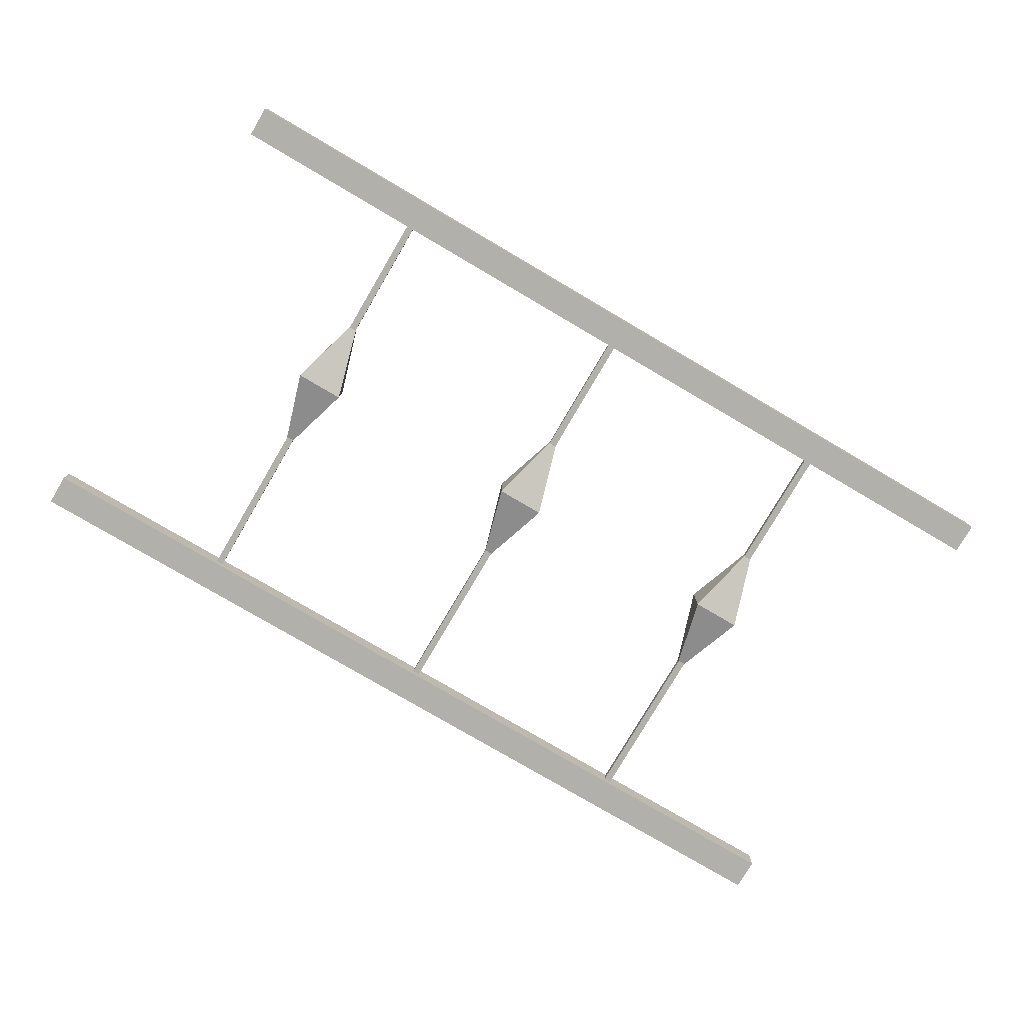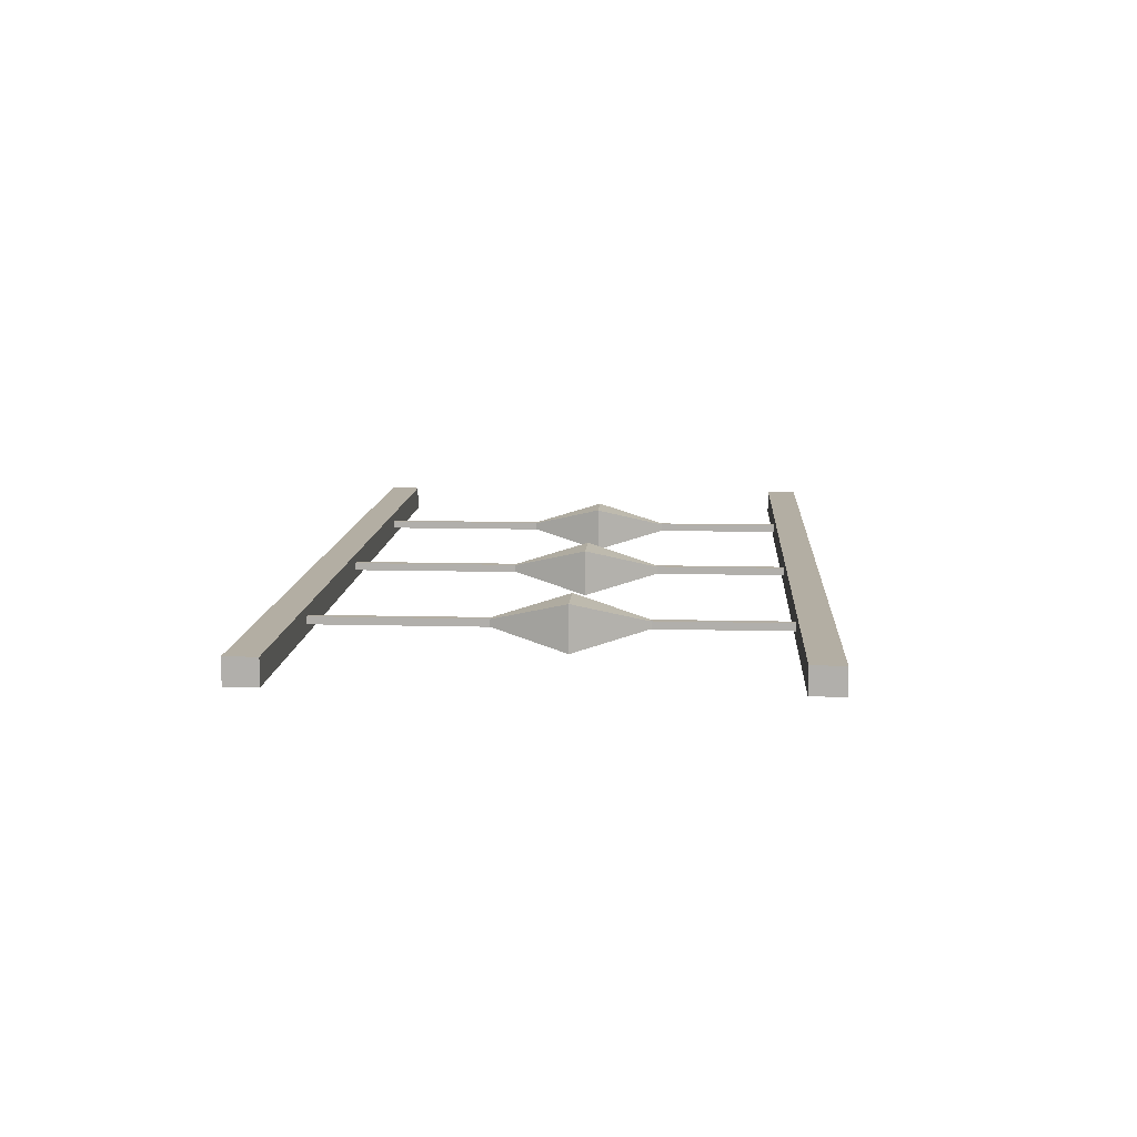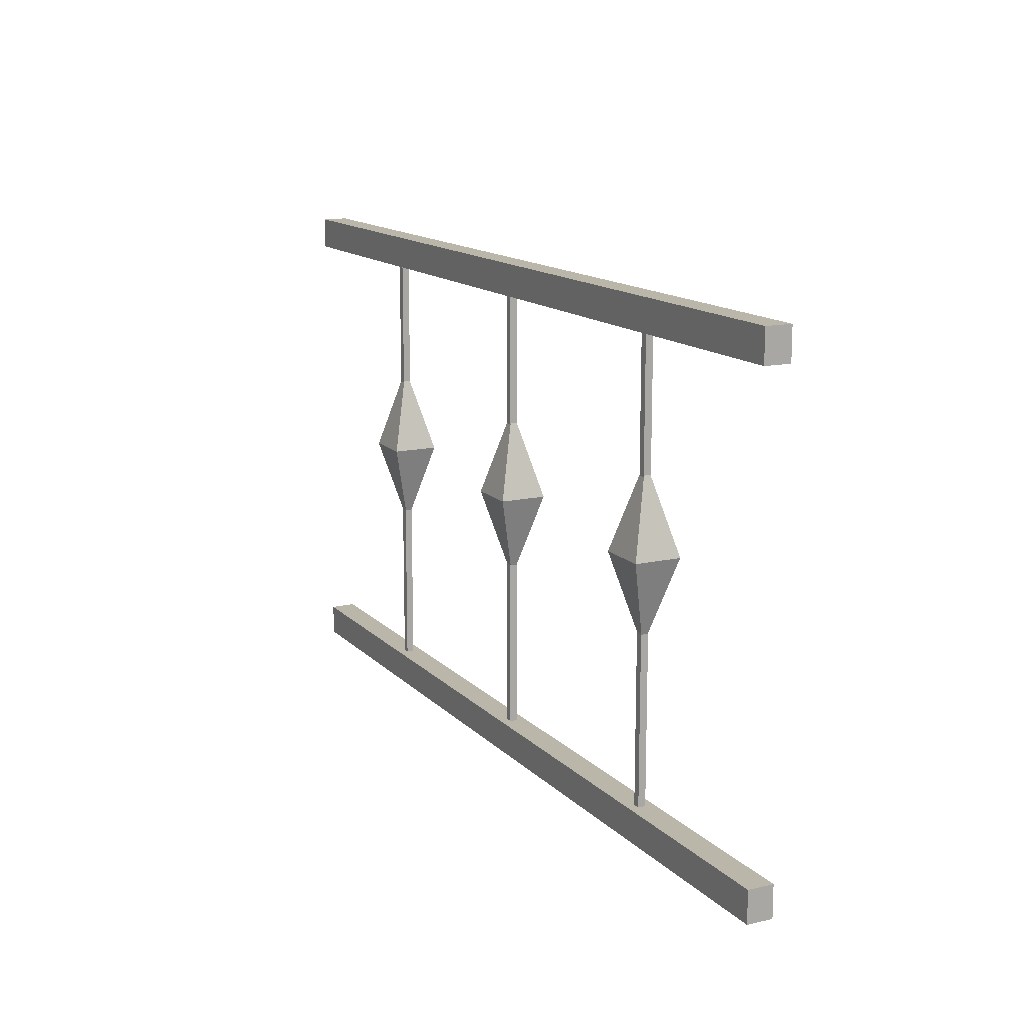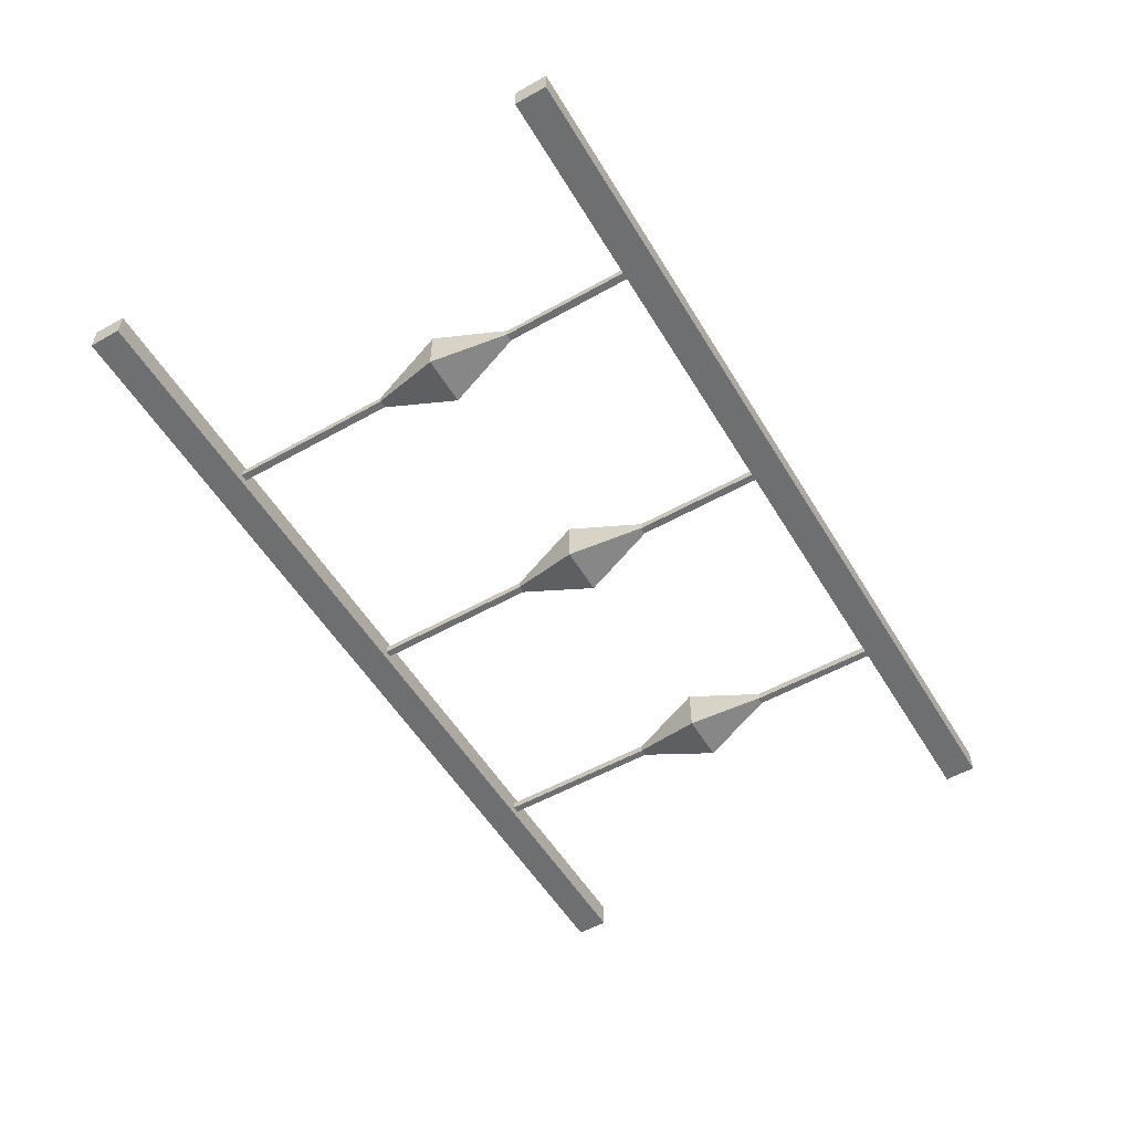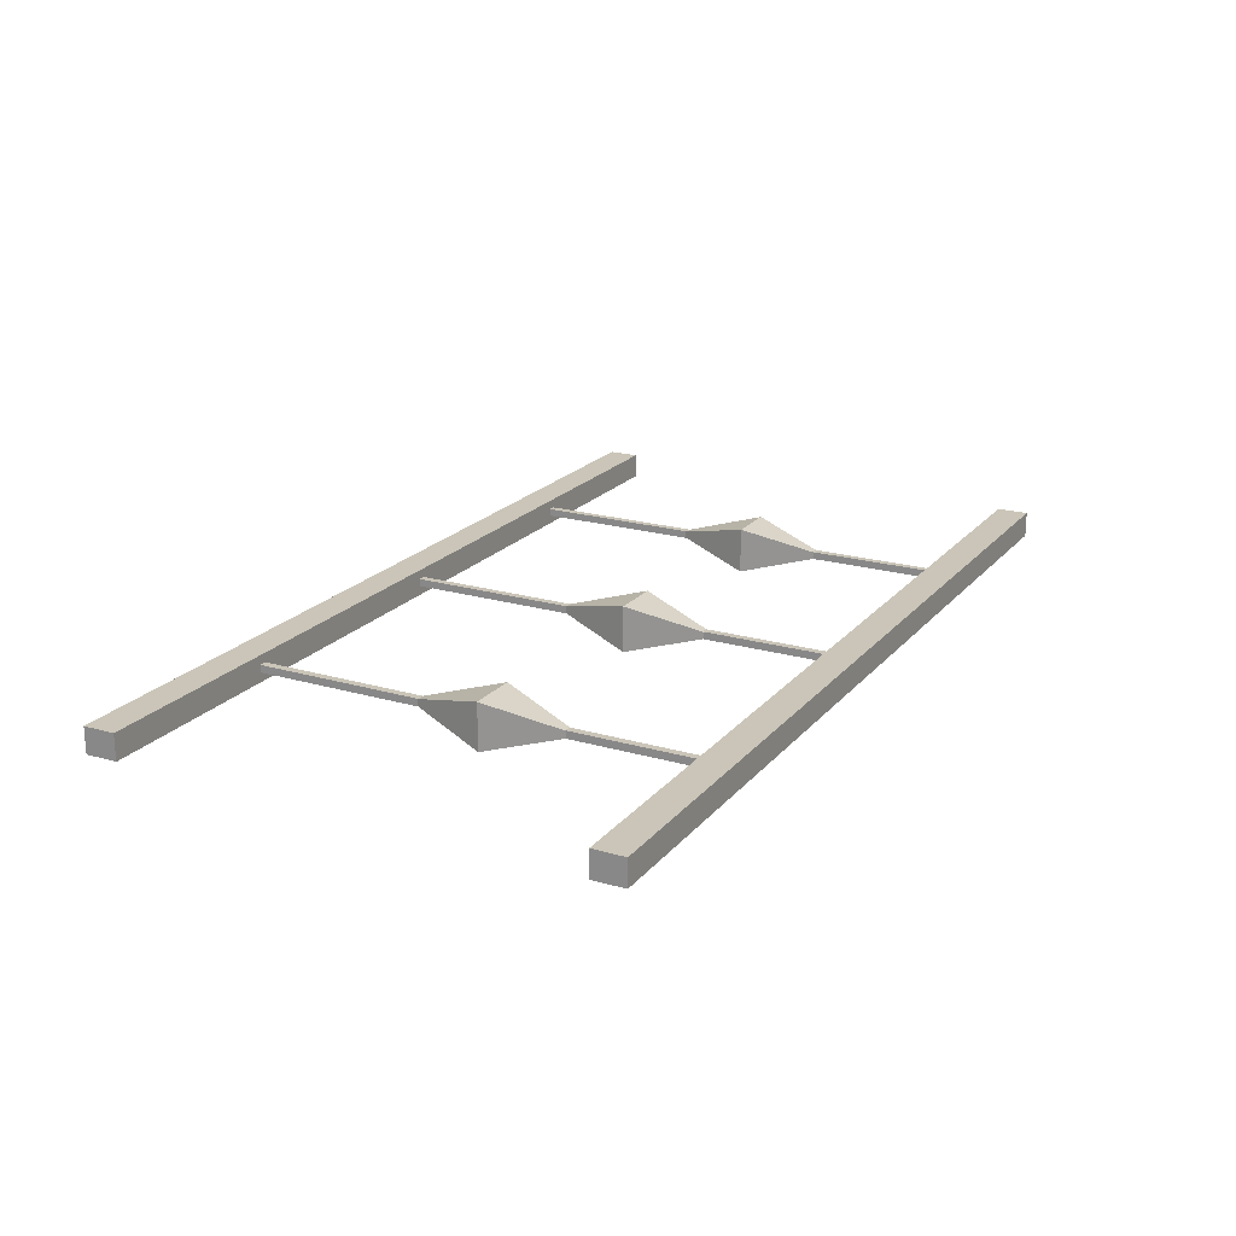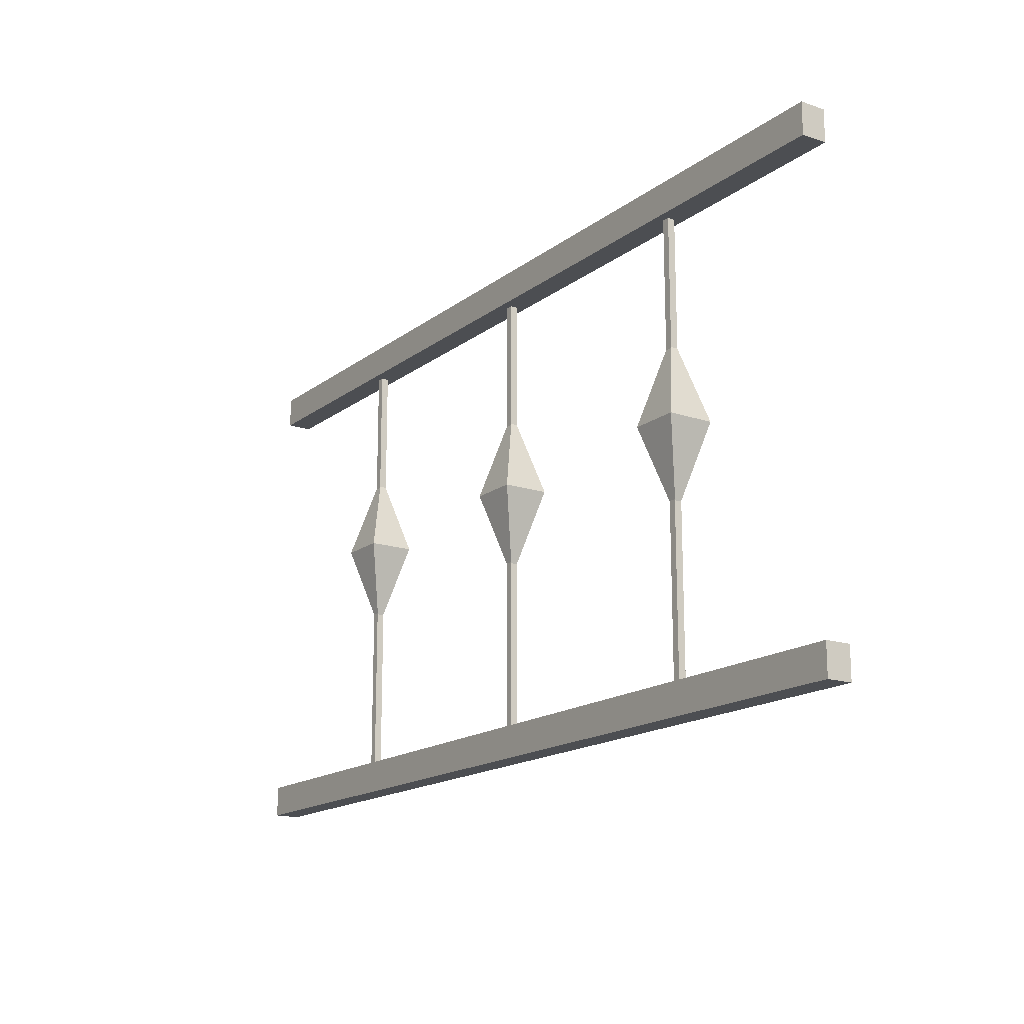
<metadata>
{"format":"obj","ext":"obj","renderer":"f3d","projection":"perspective","resolution":1024,"background":"white","views":[{"elev":-78.5,"azim":149.6,"up":"+Z"},{"elev":10.9,"azim":93.7,"up":"+Z"},{"elev":14.0,"azim":63.1,"up":"+Y"},{"elev":-54.6,"azim":120.7,"up":"+Z"},{"elev":20.5,"azim":118.0,"up":"+Z"},{"elev":-16.6,"azim":-124.3,"up":"+Y"}]}
</metadata>
<code>
o Cylinder.045_Cylinder.031
v -1.416 -0.2545 0.04159
v -1.416 1.393 0.04159
v -1.416 -0.2545 -0.04159
v -1.416 1.393 -0.04159
v 1.584 -0.2545 0.04159
v 1.584 1.393 0.04159
v 1.584 -0.2545 -0.04159
v 1.584 1.393 -0.04159
v -1.416 1.29 0.04159
v -1.416 1.29 -0.04159
v 1.584 1.29 -0.04159
v 1.584 1.29 0.04159
v -1.416 -0.1516 -0.04159
v 1.584 -0.1516 -0.04159
v 1.584 -0.1516 0.04159
v -1.416 -0.1516 0.04159
v -0.7649 0.3495 -0
v -0.7649 0.9107 -0
v -0.8454 0.6301 0.07455
v -0.8454 0.6301 -0.07455
v -0.6844 0.6301 -0.07455
v -0.6844 0.6301 0.07455
v -0.753 -0.2275 -0.01198
v -0.7767 -0.2275 -0.01198
v -0.7767 1.366 0.01198
v -0.753 1.366 0.01198
v -0.7767 1.366 -0.01198
v -0.753 1.366 -0.01198
v -0.753 -0.2275 0.01198
v -0.7767 -0.2275 0.01198
v 0.07223 -0.2275 -0.01198
v 0.09592 -0.2275 -0.01198
v 0.1646 0.6301 0.07455
v 0.1646 0.6301 -0.07455
v 0.003566 0.6301 -0.07455
v 0.003566 0.6301 0.07455
v 0.08408 0.9107 -0
v 0.08408 0.3495 -0
v 0.09592 1.366 0.01198
v 0.07223 1.366 0.01198
v 0.07223 1.366 -0.01198
v 0.09592 1.366 -0.01198
v 0.09592 -0.2275 0.01198
v 0.07223 -0.2275 0.01198
v 0.9212 -0.2275 -0.01198
v 0.9449 -0.2275 -0.01198
v 1.014 0.6301 0.07455
v 1.014 0.6301 -0.07455
v 0.8525 0.6301 -0.07455
v 0.8525 0.6301 0.07455
v 0.933 0.9107 -0
v 0.933 0.3495 -0
v 0.9449 1.366 0.01198
v 0.9212 1.366 0.01198
v 0.9212 1.366 -0.01198
v 0.9449 1.366 -0.01198
v 0.9449 -0.2275 0.01198
v 0.9212 -0.2275 0.01198
f 9 2 4 10
f 11 8 6 12
f 7 5 1 3
f 14 7 3 13
f 4 2 6 8
f 16 1 5 15
f 8 11 10 4
f 2 9 12 6
f 1 16 13 3
f 7 14 15 5
f 16 15 14 13
f 11 12 9 10
f 19 18 20
f 20 18 21
f 21 18 22
f 22 18 19
f 17 22 19
f 17 21 22
f 17 20 21
f 17 19 20
f 33 37 36
f 29 30 24 23
f 38 33 36
f 28 26 29 23
f 36 37 35
f 24 30 25 27
f 31 44 40 41
f 38 35 34
f 38 34 33
f 38 36 35
f 28 23 24 27
f 25 26 28 27
f 34 37 33
f 35 37 34
f 42 39 43 32
f 43 44 31 32
f 25 30 29 26
f 42 32 31 41
f 40 39 42 41
f 40 44 43 39
f 47 51 50
f 52 47 50
f 50 51 49
f 45 58 54 55
f 52 49 48
f 52 48 47
f 52 50 49
f 48 51 47
f 49 51 48
f 56 53 57 46
f 57 58 45 46
f 56 46 45 55
f 54 53 56 55
f 54 58 57 53

</code>
